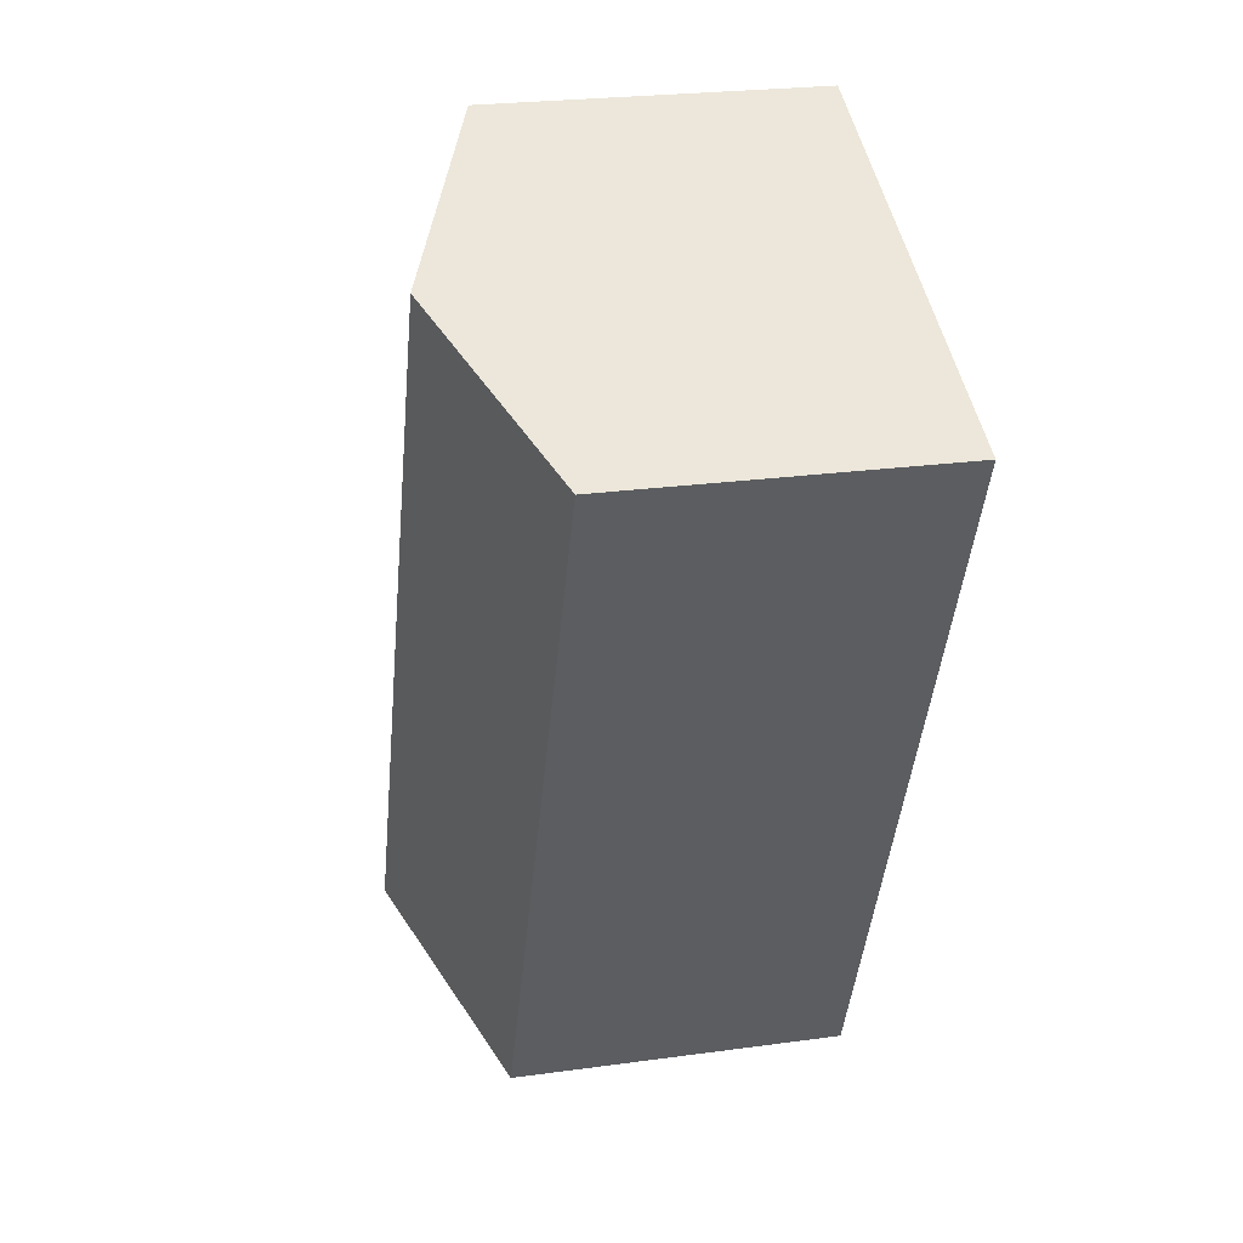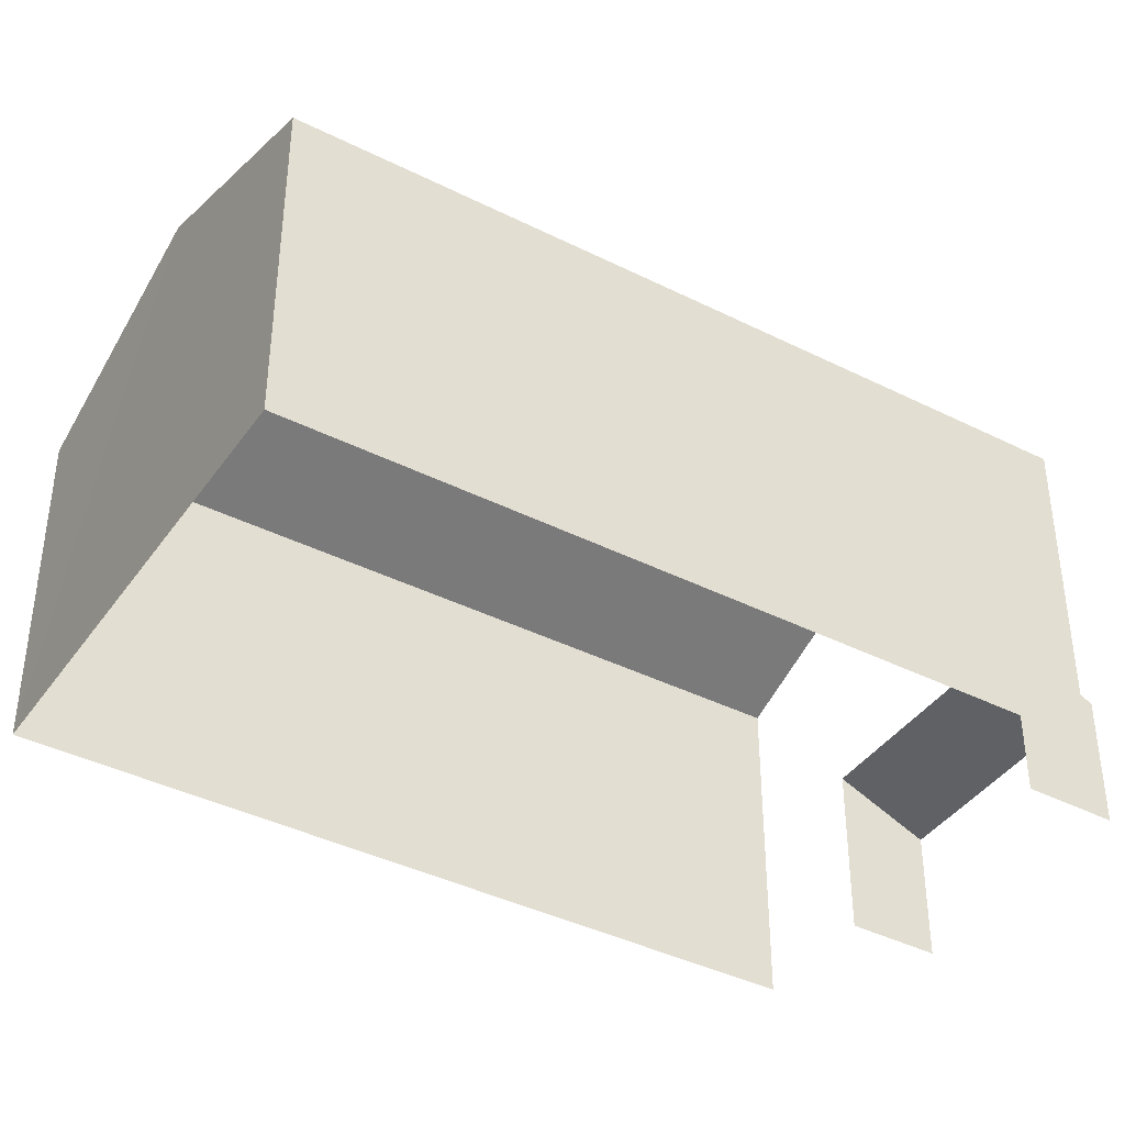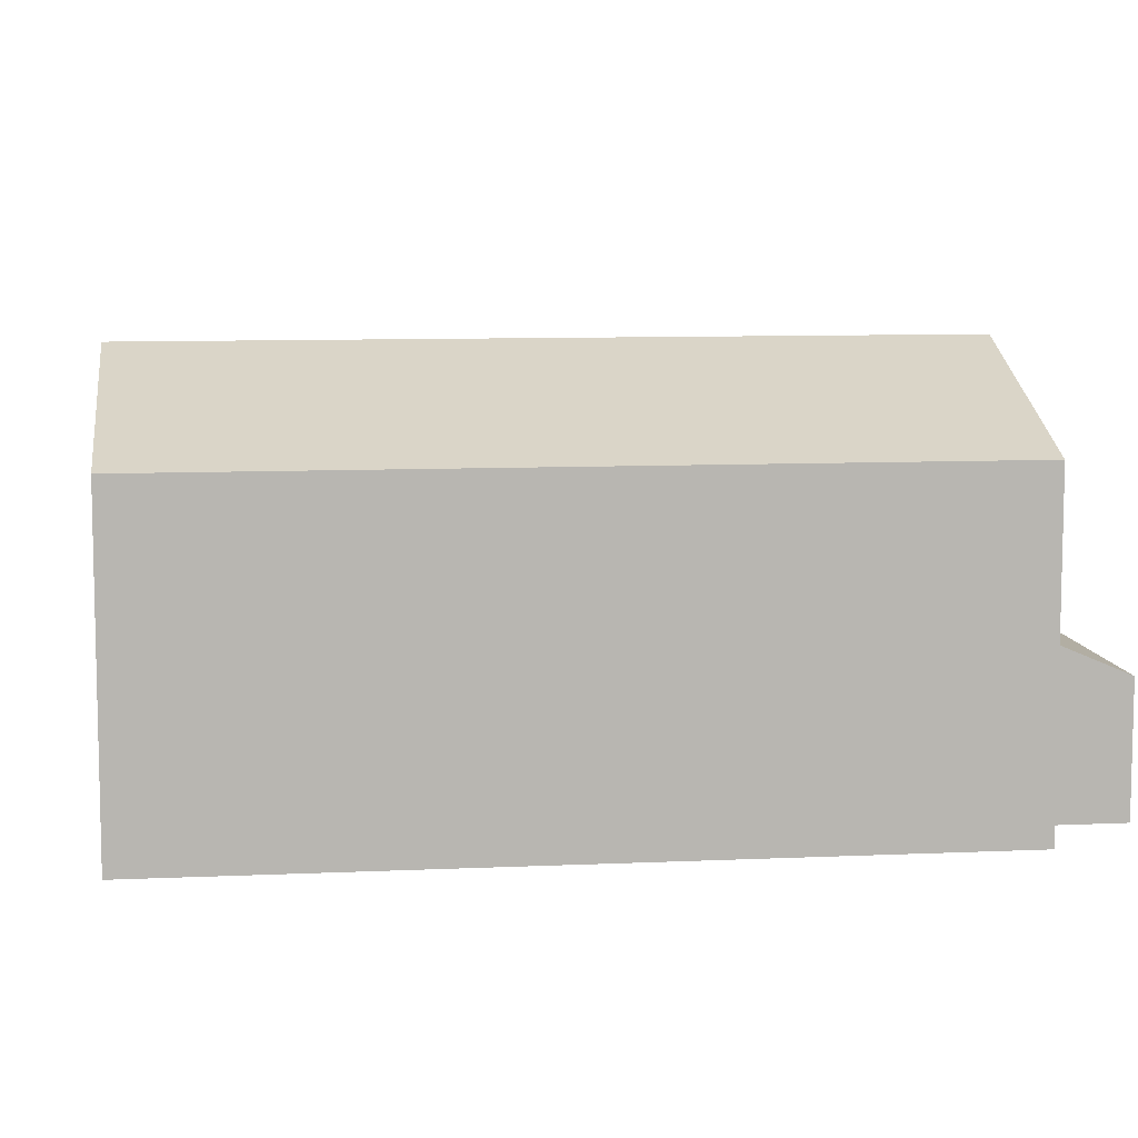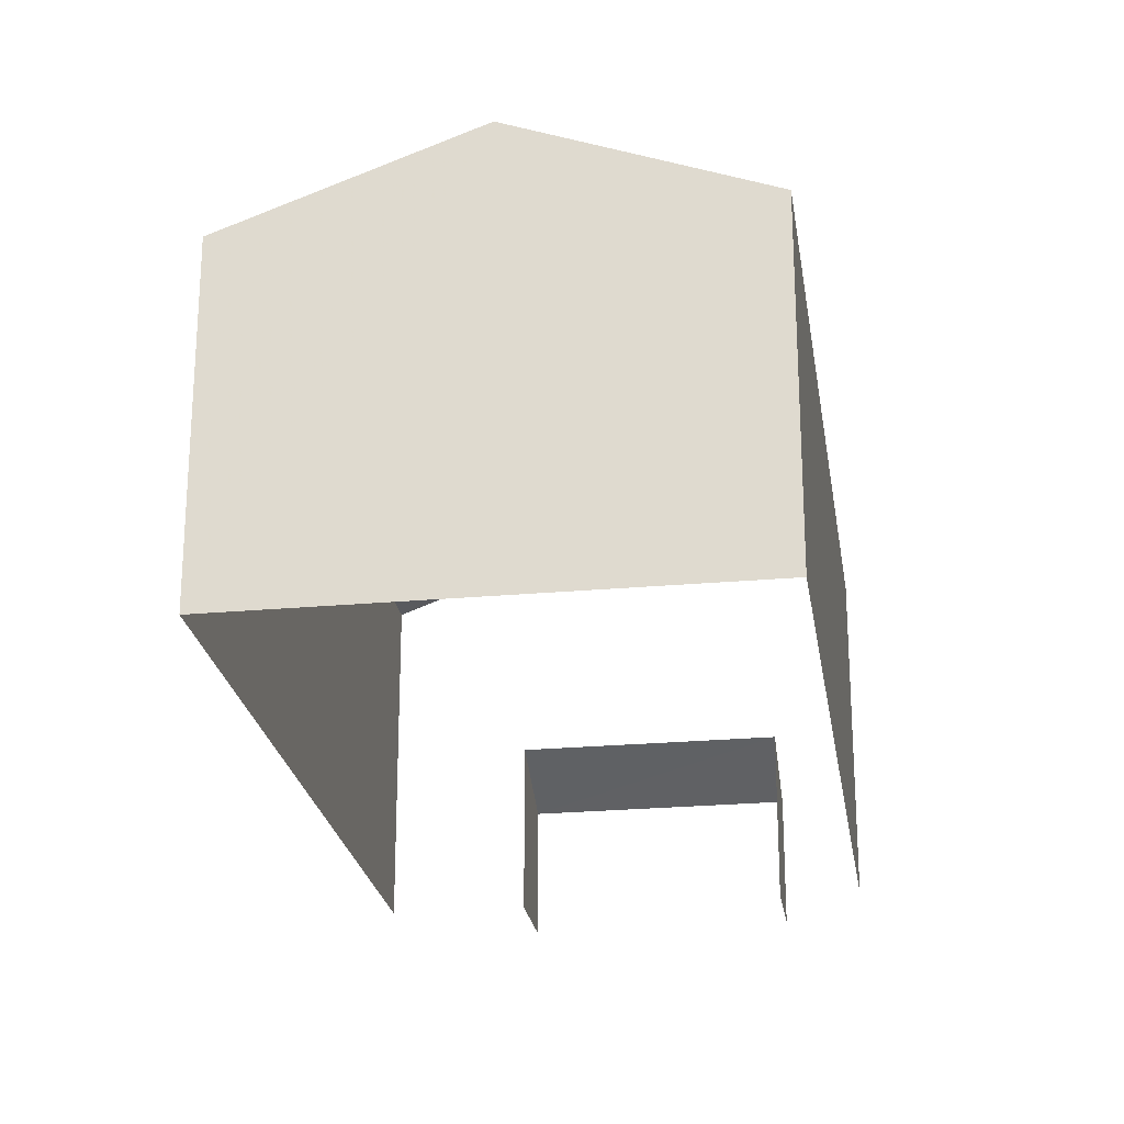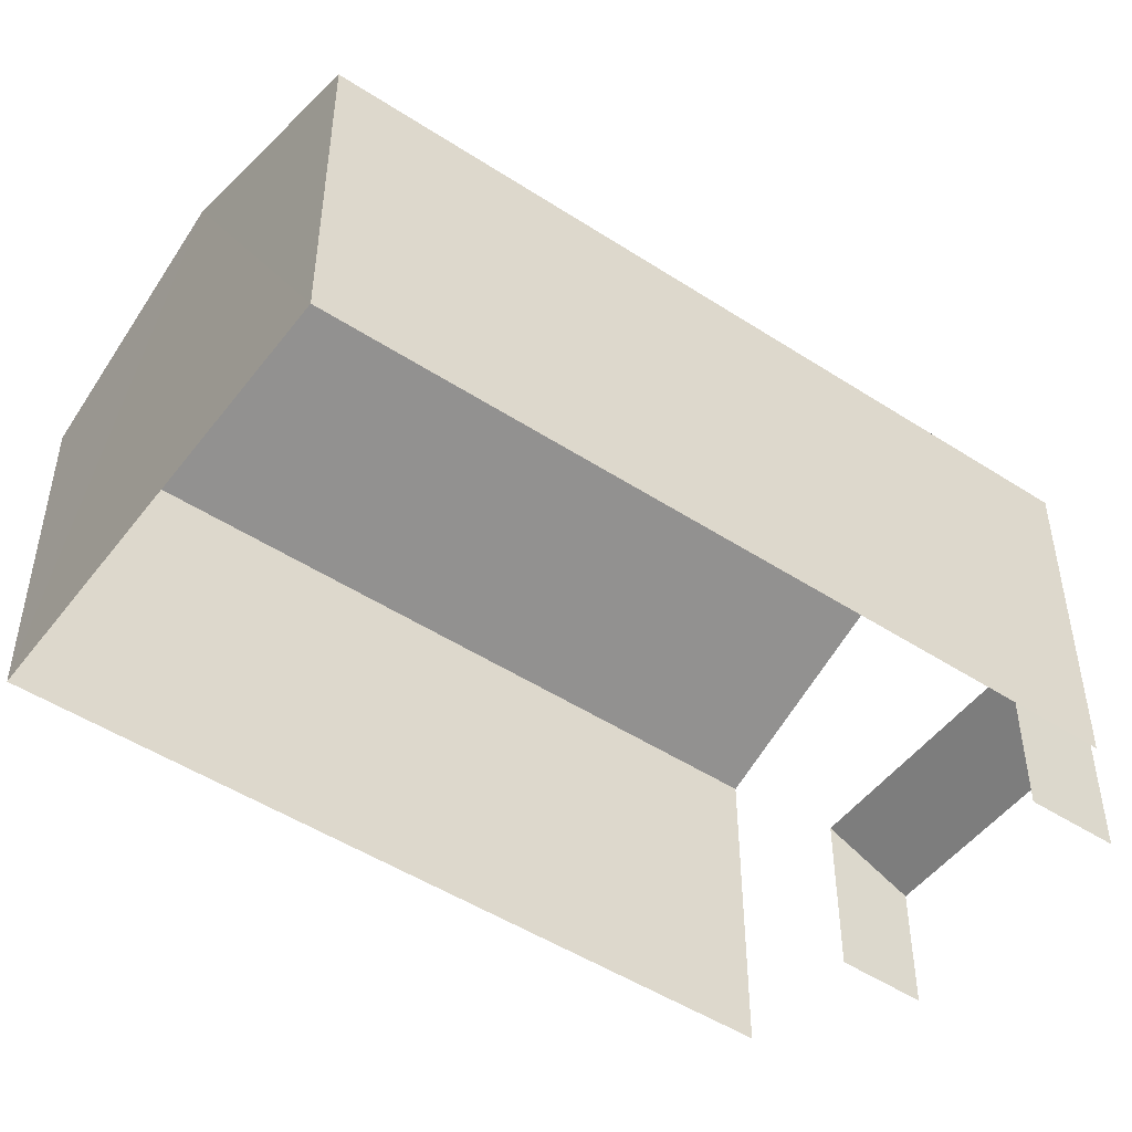
<metadata>
{"format":"obj","ext":"obj","renderer":"f3d","projection":"perspective","resolution":1024,"background":"white","views":[{"elev":24.2,"azim":77.1,"up":"+Y"},{"elev":-40.3,"azim":-145.5,"up":"+Z"},{"elev":8.9,"azim":-120.9,"up":"+Z"},{"elev":-24.0,"azim":164.7,"up":"+Z"},{"elev":-49.3,"azim":-149.6,"up":"+Z"}]}
</metadata>
<code>
v -2.234e+05 -1.283e+05 15.47
v -2.234e+05 -1.282e+05 15.47
v -2.234e+05 -1.282e+05 15.47
v -2.234e+05 -1.283e+05 15.47
v -2.234e+05 -1.283e+05 15.47
v -2.234e+05 -1.283e+05 15.47
v -2.234e+05 -1.283e+05 15.47
v -2.234e+05 -1.283e+05 15.47
v -2.234e+05 -1.283e+05 18.95
v -2.234e+05 -1.283e+05 18.15
v -2.234e+05 -1.283e+05 18.15
v -2.234e+05 -1.283e+05 18.95
v -2.234e+05 -1.283e+05 22.24
v -2.234e+05 -1.282e+05 22.24
v -2.234e+05 -1.282e+05 24.02
v -2.234e+05 -1.283e+05 24.02
v -2.234e+05 -1.282e+05 22.24
v -2.234e+05 -1.283e+05 22.24
f 1 2 3
f 3 4 1
f 5 6 2
f 7 8 5
f 7 5 1
f 1 5 2
f 10 8 7
f 11 10 7
f 1 4 12
f 9 6 5
f 9 12 16
f 18 6 9
f 12 4 13
f 18 9 16
f 16 12 13
f 9 10 11
f 12 9 11
f 13 14 15
f 16 13 15
f 17 18 16
f 15 17 16
f 14 4 3
f 14 13 4
f 5 8 10
f 9 5 10
f 1 11 7
f 1 12 11
f 14 3 15
f 3 2 15
f 2 17 15
f 17 2 6
f 18 17 6

</code>
